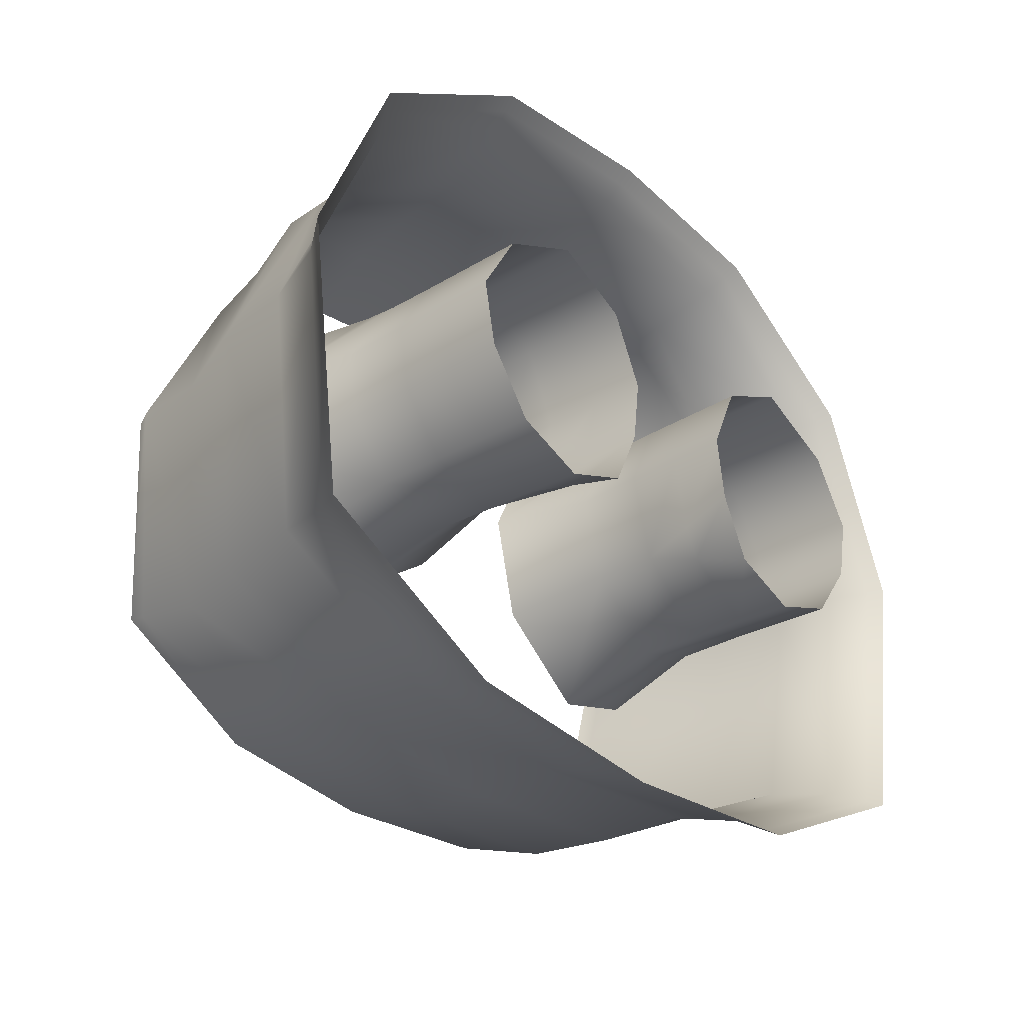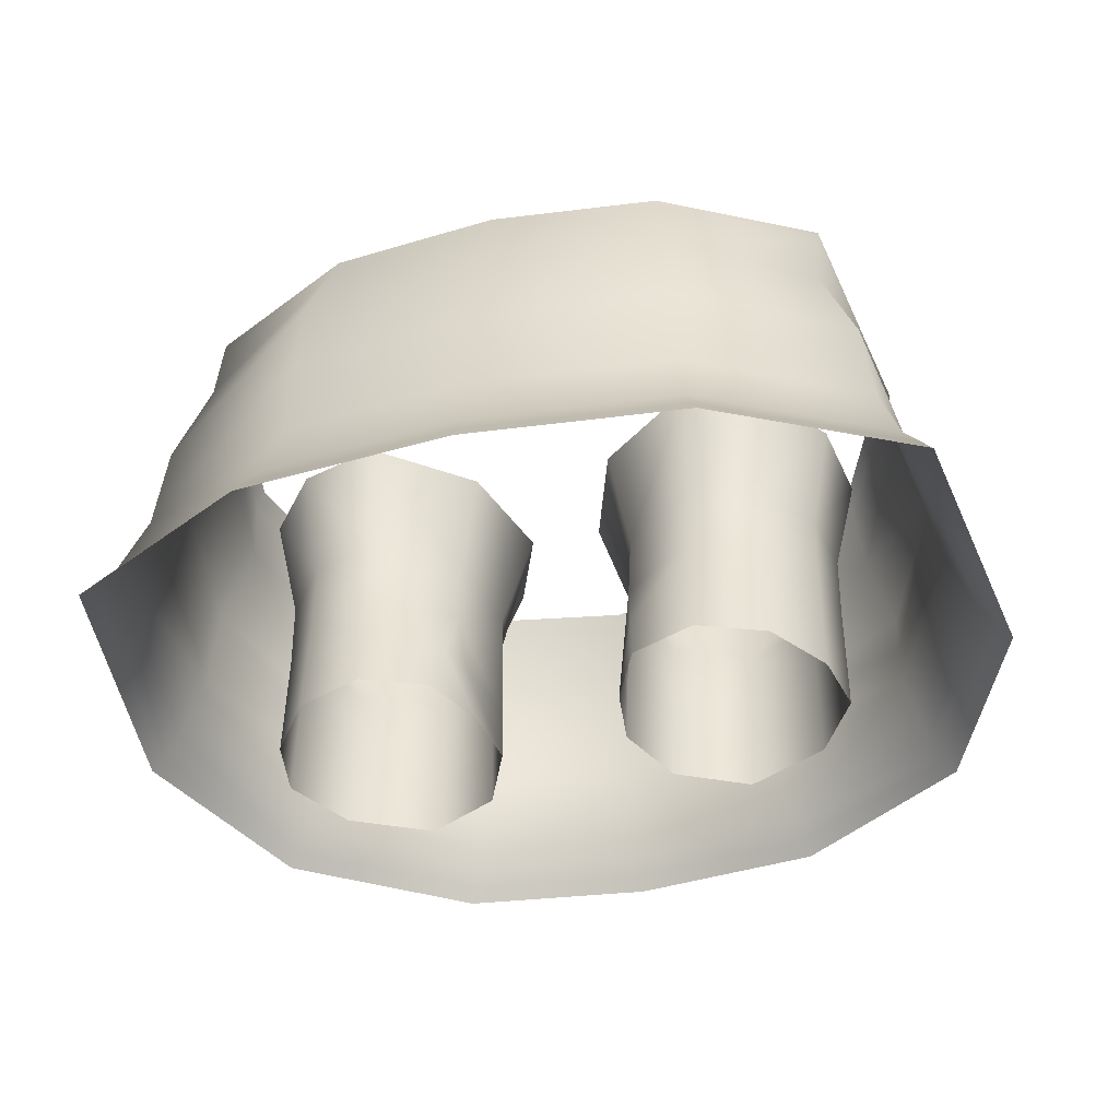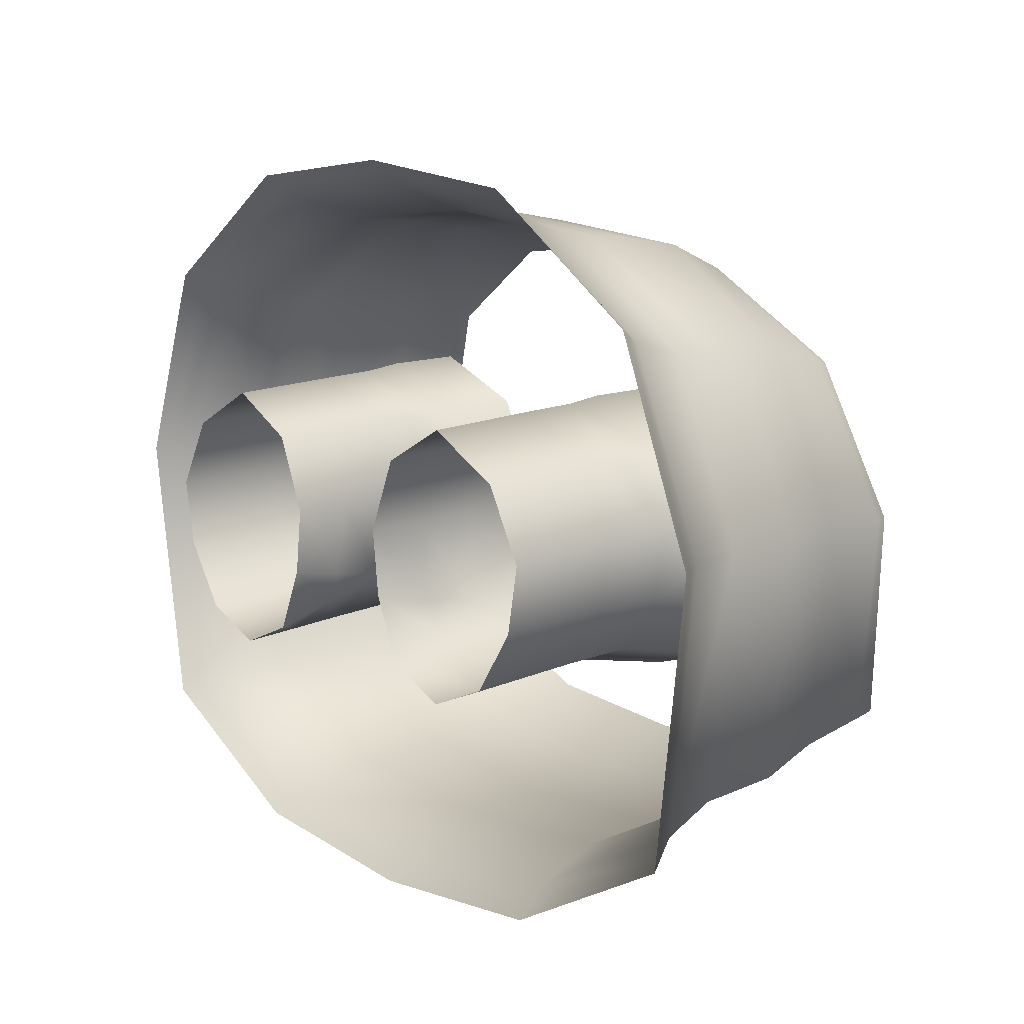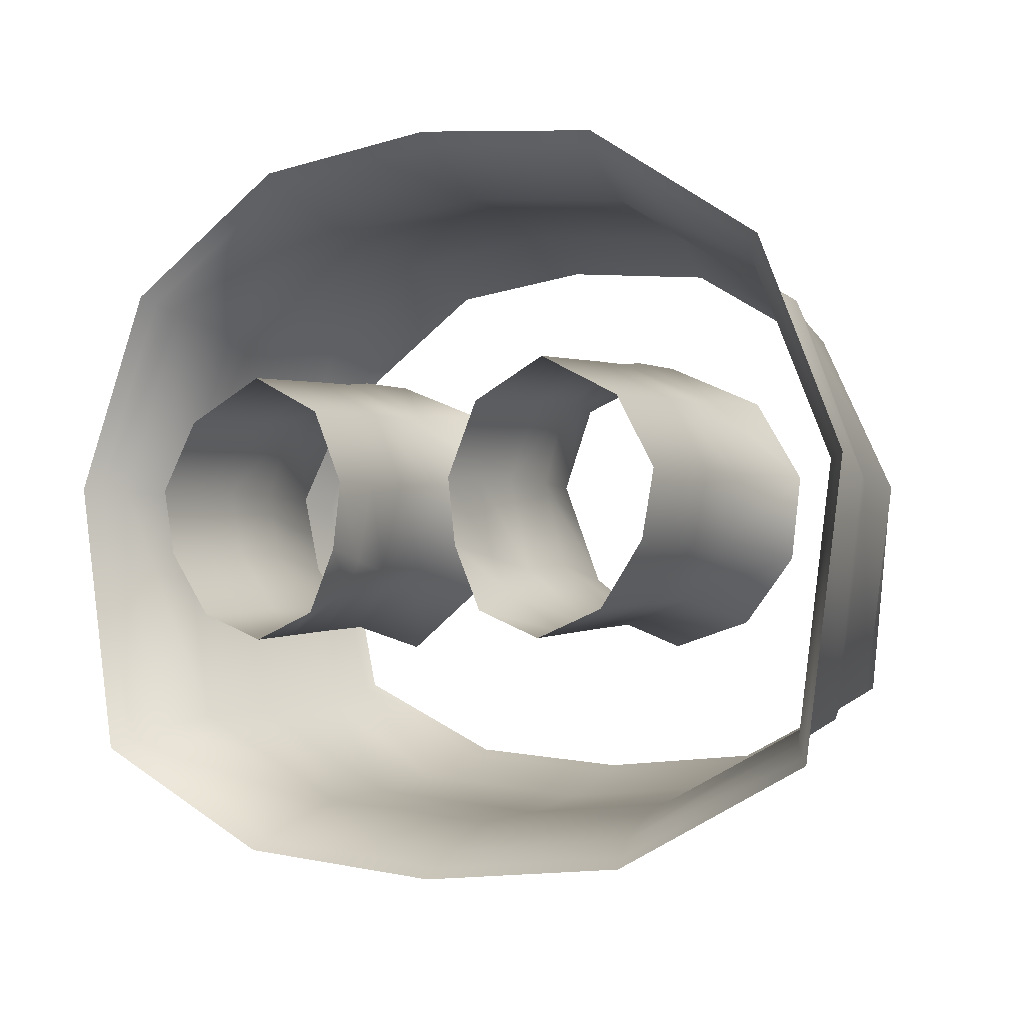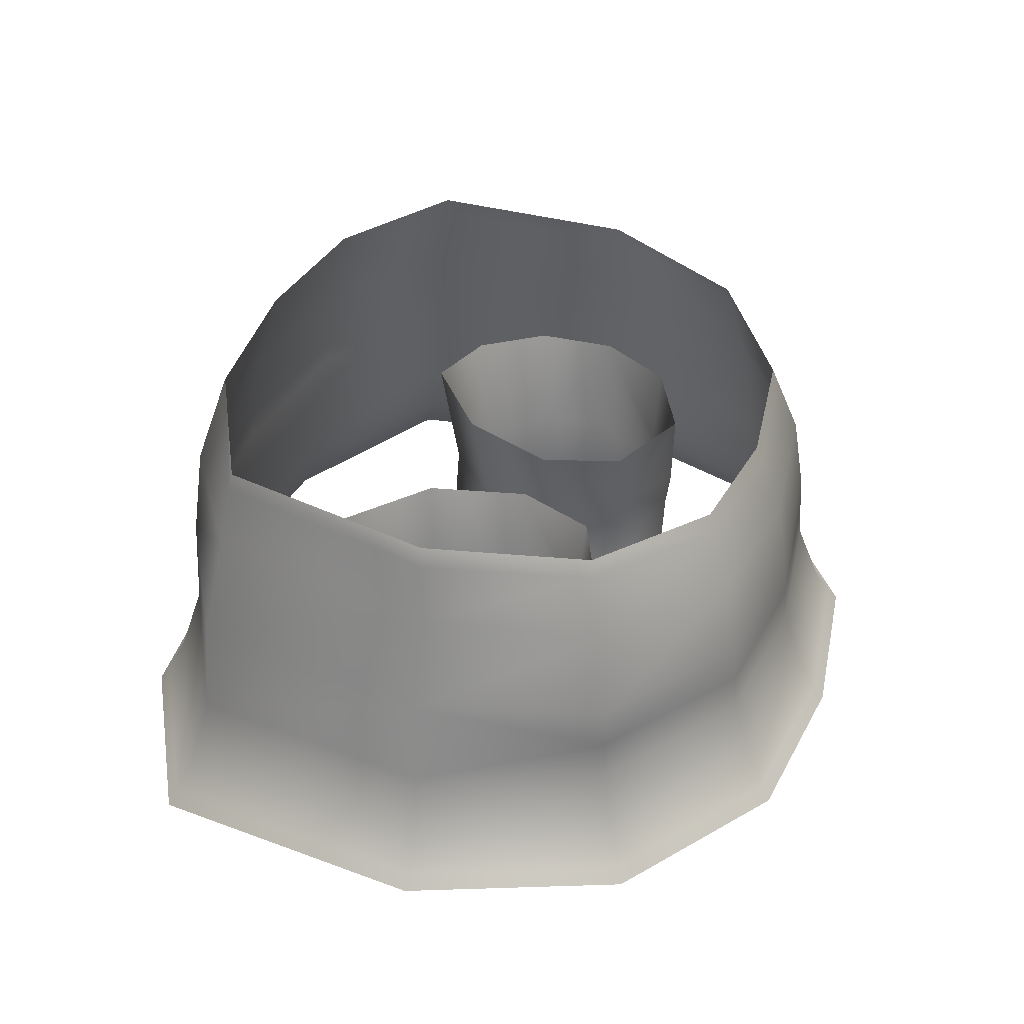
<metadata>
{"format":"obj","ext":"obj","renderer":"f3d","projection":"perspective","resolution":1024,"background":"white","views":[{"elev":-33.2,"azim":-47.6,"up":"+Z"},{"elev":-40.5,"azim":-165.5,"up":"+Y"},{"elev":10.7,"azim":50.8,"up":"+Z"},{"elev":-3.7,"azim":30.7,"up":"+Z"},{"elev":34.5,"azim":-72.0,"up":"+Y"}]}
</metadata>
<code>
g skirtAline_geo
v -0.08517 0.09274 0.1715
v -0.1624 0.09394 0.12
v -1.8e-12 0.0921 0.1809
v -0.1806 0.09715 -0.09675
v -0.09513 0.09756 -0.1419
v 8.017e-13 0.09768 -0.1507
v -0.1982 0.09551 0.02864
v 0.08517 0.09274 0.1715
v 0.1624 0.09394 0.12
v 0.1806 0.09715 -0.09675
v 0.09513 0.09756 -0.1419
v 0.1982 0.09551 0.02864
v -0.1275 0.2455 0.0926
v -0.06685 0.2377 0.1306
v -1.412e-12 0.234 0.1375
v -0.07483 0.2702 -0.1012
v -0.1422 0.2661 -0.06782
v 6.304e-13 0.2717 -0.1077
v -0.1558 0.2562 0.02507
v 0.06685 0.2377 0.1306
v 0.1275 0.2455 0.0926
v 0.1422 0.2661 -0.06782
v 0.07483 0.2702 -0.1012
v 0.1558 0.2562 0.02507
v 0.07412 0.2036 0.1432
v 0.1331 0.21 0.101
v 0.1582 0.2187 0.02618
v 0.1411 0.2268 -0.07682
v 0.08296 0.2302 -0.1138
v 6.99e-13 0.2314 -0.121
v -0.08296 0.2302 -0.1138
v -0.1411 0.2268 -0.07682
v -0.1582 0.2187 0.02618
v -0.1331 0.21 0.101
v -0.07412 0.2036 0.1432
v -1.566e-12 0.2006 0.1508
v 0.1525 0.1101 0.1129
v 0.1437 0.1404 0.1058
v 0.1756 0.1434 0.02681
v 0.1859 0.1129 0.0277
v 0.1602 0.1462 -0.08206
v 0.1691 0.1159 -0.08885
v 0.08435 0.1473 -0.1212
v 0.08914 0.1164 -0.1309
v 7.107e-13 0.1477 -0.1288
v 7.514e-13 0.1165 -0.1392
v -0.08435 0.1473 -0.1212
v -0.08914 0.1164 -0.1309
v -0.1602 0.1462 -0.08206
v -0.1691 0.1159 -0.08885
v -0.1756 0.1434 0.02681
v -0.1859 0.1129 0.0277
v -0.1437 0.1404 0.1058
v -0.1525 0.1101 0.1129
v -0.0753 0.1382 0.1502
v -0.08009 0.108 0.1612
v -1.591e-12 0.1371 0.1582
v -1.695e-12 0.1068 0.1702
v 0.0753 0.1382 0.1502
v 0.08009 0.108 0.1612
v 0.08305 0.09912 0.1672
v 0.1585 0.1003 0.1172
v 0.1936 0.102 0.02829
v 0.1767 0.1036 -0.09405
v 0.09301 0.1042 -0.138
v 7.835e-13 0.1045 -0.1465
v -0.09301 0.1042 -0.138
v -0.1767 0.1036 -0.09405
v -0.1936 0.102 0.02829
v -0.1585 0.1003 0.1172
v -0.08305 0.09912 0.1672
v -1.754e-12 0.09856 0.1762
v 0.06834 0.2308 0.1332
v 0.1304 0.2382 0.09433
v 0.1592 0.2485 0.0253
v 0.1421 0.2581 -0.06966
v 0.07649 0.262 -0.1038
v 6.445e-13 0.2635 -0.1104
v -0.07649 0.262 -0.1038
v -0.1421 0.2581 -0.06966
v -0.1592 0.2485 0.0253
v -0.1304 0.2382 0.09433
v -0.06834 0.2308 0.1332
v -1.444e-12 0.2272 0.1402
v -0.03161 0.07 -0.005656
v -0.02813 0.07 0.02342
v -0.1021 0.07 -0.03354
v -0.0723 0.07 -0.0454
v -0.04376 0.07 -0.03353
v -0.1266 0.07 0.02345
v -0.1212 0.07 -0.00564
v -0.04187 0.07 0.05561
v -0.1098 0.07 0.05423
v -0.03947 0.1505 -0.01103
v -0.02988 0.1505 0.02633
v -0.1021 0.1505 -0.02805
v -0.07233 0.1505 -0.03877
v -0.1212 0.1505 -0.003326
v -0.1266 0.1505 0.02633
v -0.04408 0.1426 0.05952
v -0.1098 0.1426 0.05813
v -0.07429 0.1426 0.07717
v -0.03113 0.1987 -0.0166
v -0.01606 0.1946 0.02732
v -0.04408 0.1585 0.0618
v -0.03047 0.1925 0.0628
v -0.07429 0.192 0.08044
v -0.07429 0.1585 0.07944
v -0.117 0.1925 0.06141
v -0.1098 0.1585 0.0604
v -0.1368 0.1946 0.02732
v -0.131 0.1981 -0.008762
v -0.1077 0.1995 -0.03734
v -0.07233 0.2001 -0.04807
v -0.07427 0.07 0.07258
v 0.02813 0.07 0.02342
v 0.03161 0.07 -0.005656
v 0.0723 0.07 -0.0454
v 0.1021 0.07 -0.03354
v 0.04376 0.07 -0.03353
v 0.1212 0.07 -0.00564
v 0.1266 0.07 0.02345
v 0.04187 0.07 0.05561
v 0.1098 0.07 0.05423
v 0.02988 0.1505 0.02633
v 0.03947 0.1505 -0.01103
v 0.07233 0.1505 -0.03877
v 0.1021 0.1505 -0.02805
v 0.1212 0.1505 -0.003326
v 0.1266 0.1505 0.02633
v 0.04408 0.1426 0.05952
v 0.1098 0.1426 0.05813
v 0.07429 0.1426 0.07717
v 0.01606 0.1946 0.02732
v 0.03113 0.1987 -0.0166
v 0.04408 0.1585 0.0618
v 0.03047 0.1925 0.0628
v 0.07429 0.1585 0.07944
v 0.07429 0.192 0.08044
v 0.1098 0.1585 0.0604
v 0.117 0.1925 0.06141
v 0.1368 0.1946 0.02732
v 0.131 0.1981 -0.008762
v 0.1077 0.1995 -0.03734
v 0.07233 0.2001 -0.04807
v 0.07427 0.07 0.07258
v 0.03883 0.12 -0.0143
v 0.07231 0.12 -0.04107
v 0.1017 0.12 -0.02978
v 0.1208 0.12 -0.00347
v 0.1262 0.12 0.0259
v 0.1094 0.12 0.05719
v 0.07428 0.12 0.07589
v 0.04323 0.12 0.05858
v 0.02926 0.12 0.02589
v -0.03883 0.12 -0.0143
v -0.02926 0.12 0.02589
v -0.04323 0.12 0.05858
v -0.07428 0.12 0.07589
v -0.1094 0.12 0.05719
v -0.1262 0.12 0.0259
v -0.1208 0.12 -0.00347
v -0.1017 0.12 -0.02978
v -0.07231 0.12 -0.04107
v 0.121 0.095 -0.004555
v 0.1019 0.095 -0.03166
v 0.07231 0.095 -0.04323
v 0.04129 0.095 -0.02392
v 0.03522 0.095 -0.009978
v 0.0287 0.095 0.02466
v 0.04255 0.095 0.0571
v 0.07427 0.095 0.07423
v 0.1096 0.095 0.05571
v 0.1264 0.095 0.02467
v -0.04255 0.095 0.0571
v -0.07427 0.095 0.07423
v -0.1096 0.095 0.05571
v -0.1264 0.095 0.02467
v -0.121 0.095 -0.004555
v -0.1019 0.095 -0.03166
v -0.07231 0.095 -0.04323
v -0.04129 0.095 -0.02392
v -0.03522 0.095 -0.009978
v -0.0287 0.095 0.02466
v 0.1561 0.1866 -0.08052
v 0.08462 0.1889 -0.119
v 7.129e-13 0.1897 -0.1265
v -0.08462 0.1889 -0.119
v -0.1561 0.1866 -0.08052
v -0.172 0.1811 0.02663
v -0.1442 0.1752 0.1045
v -0.07557 0.1708 0.1482
v -1.596e-12 0.1688 0.1561
v 0.07557 0.1708 0.1482
v 0.1442 0.1752 0.1045
v 0.172 0.1811 0.02663
v 0.1439 0.1578 0.1051
v -0.1439 0.1578 0.1051
v -0.07544 0.1545 0.1492
v -1.593e-12 0.153 0.1572
v 0.07544 0.1545 0.1492
v 0.1585 0.1003 0.1172
v 0.08305 0.09912 0.1672
v 0.1936 0.102 0.02829
v 0.1767 0.1036 -0.09405
v 0.09301 0.1042 -0.138
v 7.835e-13 0.1045 -0.1465
v -0.09301 0.1042 -0.138
v -0.1767 0.1036 -0.09405
v -0.1936 0.102 0.02829
v -0.1585 0.1003 0.1172
v -0.08305 0.09912 0.1672
v -1.754e-12 0.09856 0.1762
v 0.06834 0.2308 0.1332
v 0.1331 0.21 0.101
v 0.07412 0.2036 0.1432
v 0.1304 0.2382 0.09433
v 0.1592 0.2485 0.0253
v 0.1582 0.2187 0.02618
v 0.1421 0.2581 -0.06966
v 0.1411 0.2268 -0.07682
v 0.07649 0.262 -0.1038
v 0.08296 0.2302 -0.1138
v 6.445e-13 0.2635 -0.1104
v 6.99e-13 0.2314 -0.121
v -0.07649 0.262 -0.1038
v -0.08296 0.2302 -0.1138
v -0.1421 0.2581 -0.06966
v -0.1411 0.2268 -0.07682
v -0.1592 0.2485 0.0253
v -0.1582 0.2187 0.02618
v -0.1304 0.2382 0.09433
v -0.1331 0.21 0.101
v -0.06834 0.2308 0.1332
v -0.07412 0.2036 0.1432
v -1.444e-12 0.2272 0.1402
v -1.566e-12 0.2006 0.1508
v -0.07231 0.095 -0.04323
v -0.0723 0.07 -0.0454
v -0.07233 0.2001 -0.04807
v -0.07233 0.1505 -0.03877
v 0.07231 0.12 -0.04107
v 0.07231 0.095 -0.04323
v 0.07233 0.2001 -0.04807
v 0.07233 0.1505 -0.03877
v -0.07231 0.12 -0.04107
v 0.0723 0.07 -0.0454
g skirtAline_geo_0
f 180 181 88
f 87 180 88
f 179 180 87
f 91 179 87
f 178 179 91
f 90 178 91
f 177 178 90
f 93 177 90
f 176 177 93
f 115 176 93
f 175 176 115
f 92 175 115
f 184 175 92
f 86 184 92
f 183 184 86
f 85 183 86
f 182 183 85
f 89 182 85
f 238 182 89
f 239 238 89
f 160 178 177
f 161 178 160
f 101 161 160
f 99 161 101
f 111 99 101
f 98 99 111
f 112 98 111
f 96 98 112
f 113 96 112
f 97 96 113
f 114 97 113
f 120 243 247
f 168 243 120
f 117 168 120
f 169 168 117
f 116 169 117
f 170 169 116
f 123 170 116
f 171 170 123
f 172 171 123
f 153 171 172
f 152 153 172
f 132 153 152
f 130 132 152
f 142 132 130
f 129 142 130
f 143 142 129
f 128 143 129
f 144 143 128
f 127 144 128
f 145 144 127
f 19 82 13
f 81 82 19
f 17 81 19
f 80 81 17
f 16 80 17
f 79 80 16
f 18 79 16
f 78 79 18
f 23 78 18
f 77 78 23
f 22 77 23
f 76 77 22
f 24 76 22
f 75 76 24
f 21 75 24
f 74 75 21
f 20 74 21
f 73 74 20
f 15 73 20
f 84 73 15
f 14 84 15
f 83 84 14
f 13 83 14
f 82 83 13
f 40 62 63
f 37 62 40
f 38 37 40
f 59 37 38
f 197 59 38
f 201 59 197
f 195 201 197
f 194 201 195
f 25 194 195
f 193 194 25
f 36 193 25
f 192 193 36
f 35 192 36
f 191 192 35
f 34 191 35
f 190 191 34
f 33 190 34
f 189 190 33
f 32 189 33
f 188 189 32
f 31 188 32
f 187 188 31
f 30 187 31
f 186 187 30
f 29 186 30
f 185 186 29
f 28 185 29
f 196 185 28
f 27 196 28
f 195 196 27
f 26 195 27
f 25 195 26
f 42 40 63
f 64 42 63
f 44 42 64
f 65 44 64
f 46 44 65
f 66 46 65
f 48 46 66
f 67 48 66
f 50 48 67
f 68 50 67
f 52 50 68
f 69 52 68
f 54 52 69
f 70 54 69
f 56 54 70
f 71 56 70
f 58 56 71
f 72 58 71
f 60 58 72
f 61 60 72
f 37 60 61
f 62 37 61
f 9 202 8
f 204 202 9
f 12 204 9
f 205 204 12
f 10 205 12
f 206 205 10
f 11 206 10
f 207 206 11
f 6 207 11
f 208 207 6
f 5 208 6
f 209 208 5
f 4 209 5
f 210 209 4
f 7 210 4
f 211 210 7
f 2 211 7
f 212 211 2
f 1 212 2
f 213 212 1
f 3 213 1
f 203 213 3
f 8 203 3
f 202 203 8
f 215 217 214
f 218 217 215
f 219 218 215
f 220 218 219
f 221 220 219
f 222 220 221
f 223 222 221
f 224 222 223
f 225 224 223
f 226 224 225
f 227 226 225
f 228 226 227
f 229 228 227
f 230 228 229
f 231 230 229
f 232 230 231
f 233 232 231
f 234 232 233
f 235 234 233
f 236 234 235
f 237 236 235
f 214 236 237
f 216 214 237
f 215 214 216
f 110 107 109
f 108 107 110
f 102 108 110
f 105 108 102
f 100 105 102
f 104 105 100
f 95 104 100
f 103 104 95
f 94 103 95
f 240 103 94
f 241 240 94
f 105 107 108
f 106 107 105
f 104 106 105
f 159 177 176
f 160 177 159
f 102 160 159
f 101 160 102
f 110 101 102
f 111 101 110
f 109 111 110
f 149 167 148
f 166 167 149
f 150 166 149
f 165 166 150
f 174 165 150
f 121 165 174
f 122 121 174
f 126 135 244
f 245 126 244
f 147 126 245
f 242 147 245
f 168 147 242
f 243 168 242
f 125 135 126
f 134 135 125
f 131 134 125
f 136 134 131
f 133 136 131
f 138 136 133
f 140 138 133
f 139 138 140
f 141 139 140
f 136 137 134
f 139 137 136
f 138 139 136
f 140 142 141
f 132 142 140
f 133 132 140
f 153 132 133
f 154 153 133
f 171 153 154
f 155 171 154
f 170 171 155
f 147 170 155
f 169 170 147
f 168 169 147
f 151 130 152
f 129 130 151
f 150 129 151
f 128 129 150
f 149 128 150
f 127 128 149
f 148 127 149
f 162 161 99
f 98 162 99
f 163 162 98
f 96 163 98
f 164 163 96
f 97 164 96
f 100 102 159
f 158 100 159
f 95 100 158
f 157 95 158
f 94 95 157
f 156 94 157
f 241 94 156
f 246 241 156
f 166 118 167
f 119 118 166
f 165 119 166
f 121 119 165
f 174 150 151
f 152 174 151
f 173 174 152
f 172 173 152
f 146 173 172
f 123 146 172
f 173 122 174
f 124 122 173
f 146 124 173
f 179 178 161
f 162 179 161
f 180 179 162
f 163 180 162
f 181 180 163
f 164 181 163
f 156 184 183
f 182 156 183
f 246 156 182
f 238 246 182
f 39 38 40
f 42 39 40
f 41 39 42
f 44 41 42
f 43 41 44
f 46 43 44
f 45 43 46
f 48 45 46
f 47 45 48
f 50 47 48
f 49 47 50
f 52 49 50
f 51 49 52
f 54 51 52
f 53 51 54
f 56 53 54
f 55 53 56
f 58 55 56
f 57 55 58
f 60 57 58
f 59 57 60
f 37 59 60
f 131 154 133
f 155 154 131
f 125 155 131
f 147 155 125
f 126 147 125
f 157 184 156
f 175 184 157
f 158 175 157
f 176 175 158
f 159 176 158
f 57 59 201
f 200 57 201
f 55 57 200
f 199 55 200
f 53 55 199
f 198 53 199
f 51 53 198
f 190 51 198
f 49 51 190
f 189 49 190
f 47 49 189
f 188 47 189
f 45 47 188
f 187 45 188
f 43 45 187
f 186 43 187
f 41 43 186
f 185 41 186
f 39 41 185
f 196 39 185
f 197 39 196
f 195 197 196
f 198 191 190
f 192 191 198
f 199 192 198
f 193 192 199
f 200 193 199
f 194 193 200
f 201 194 200
f 38 39 197

</code>
